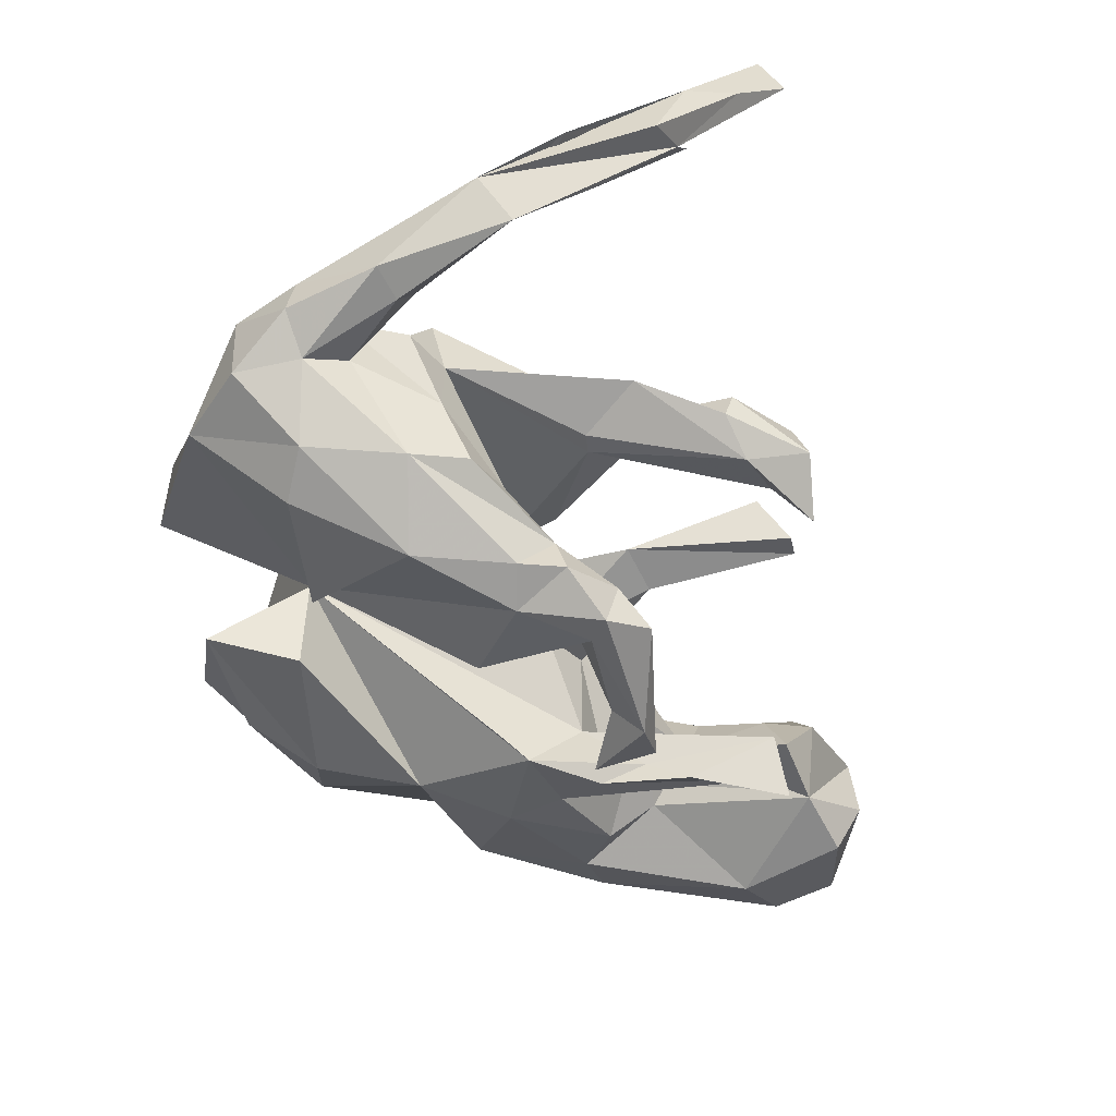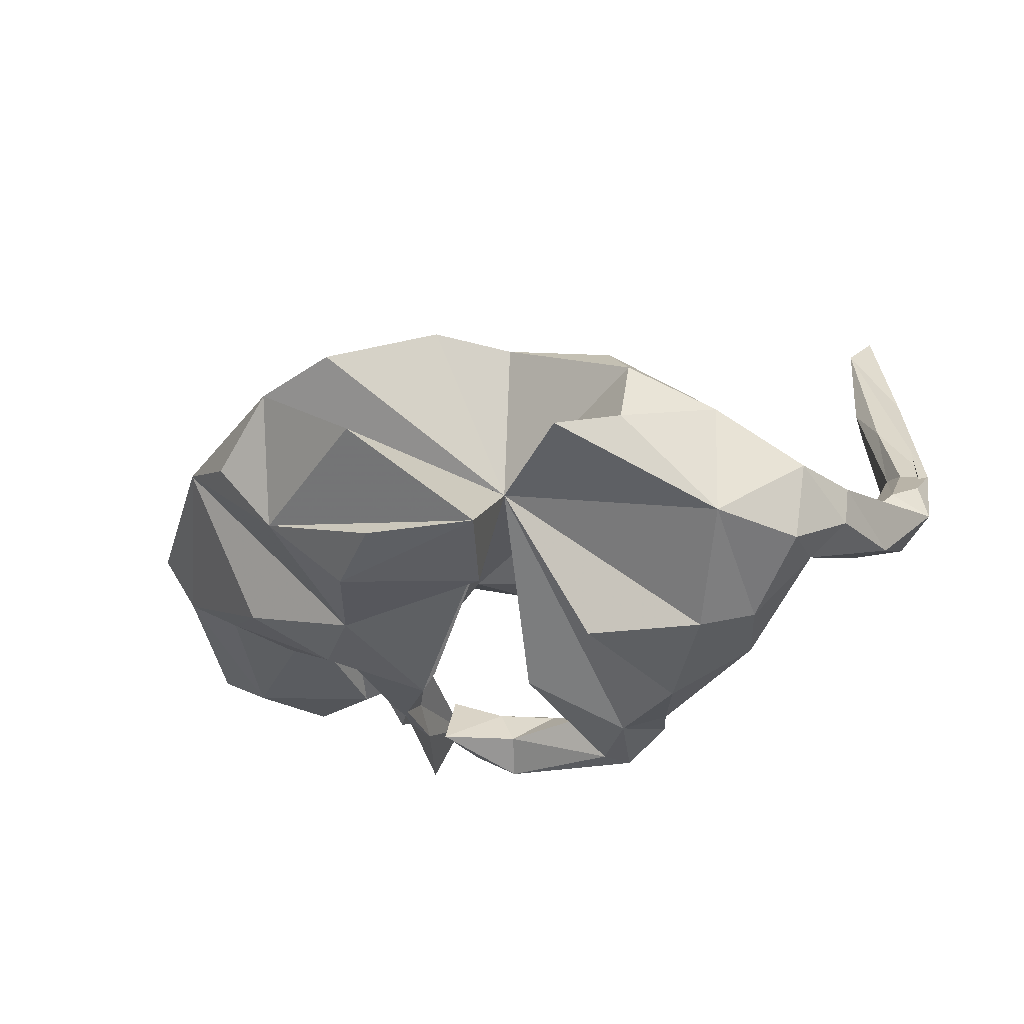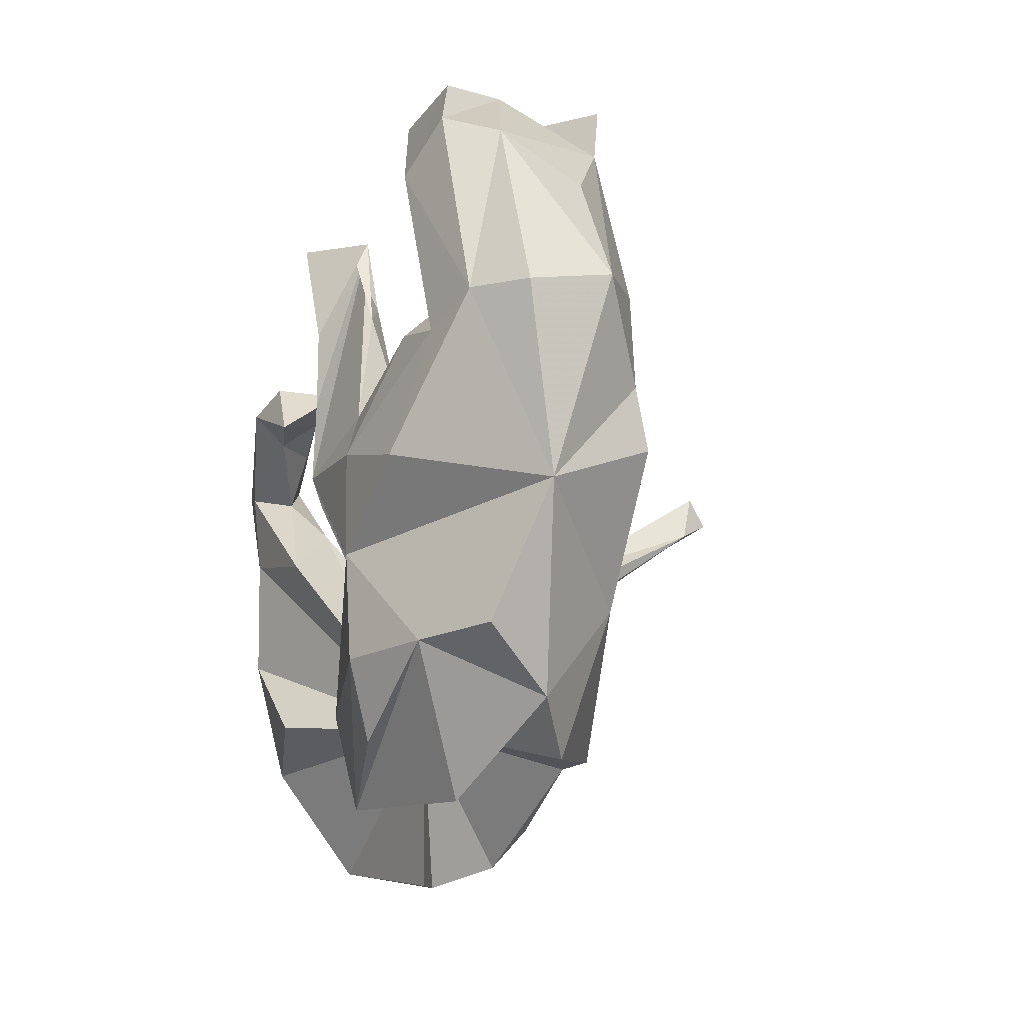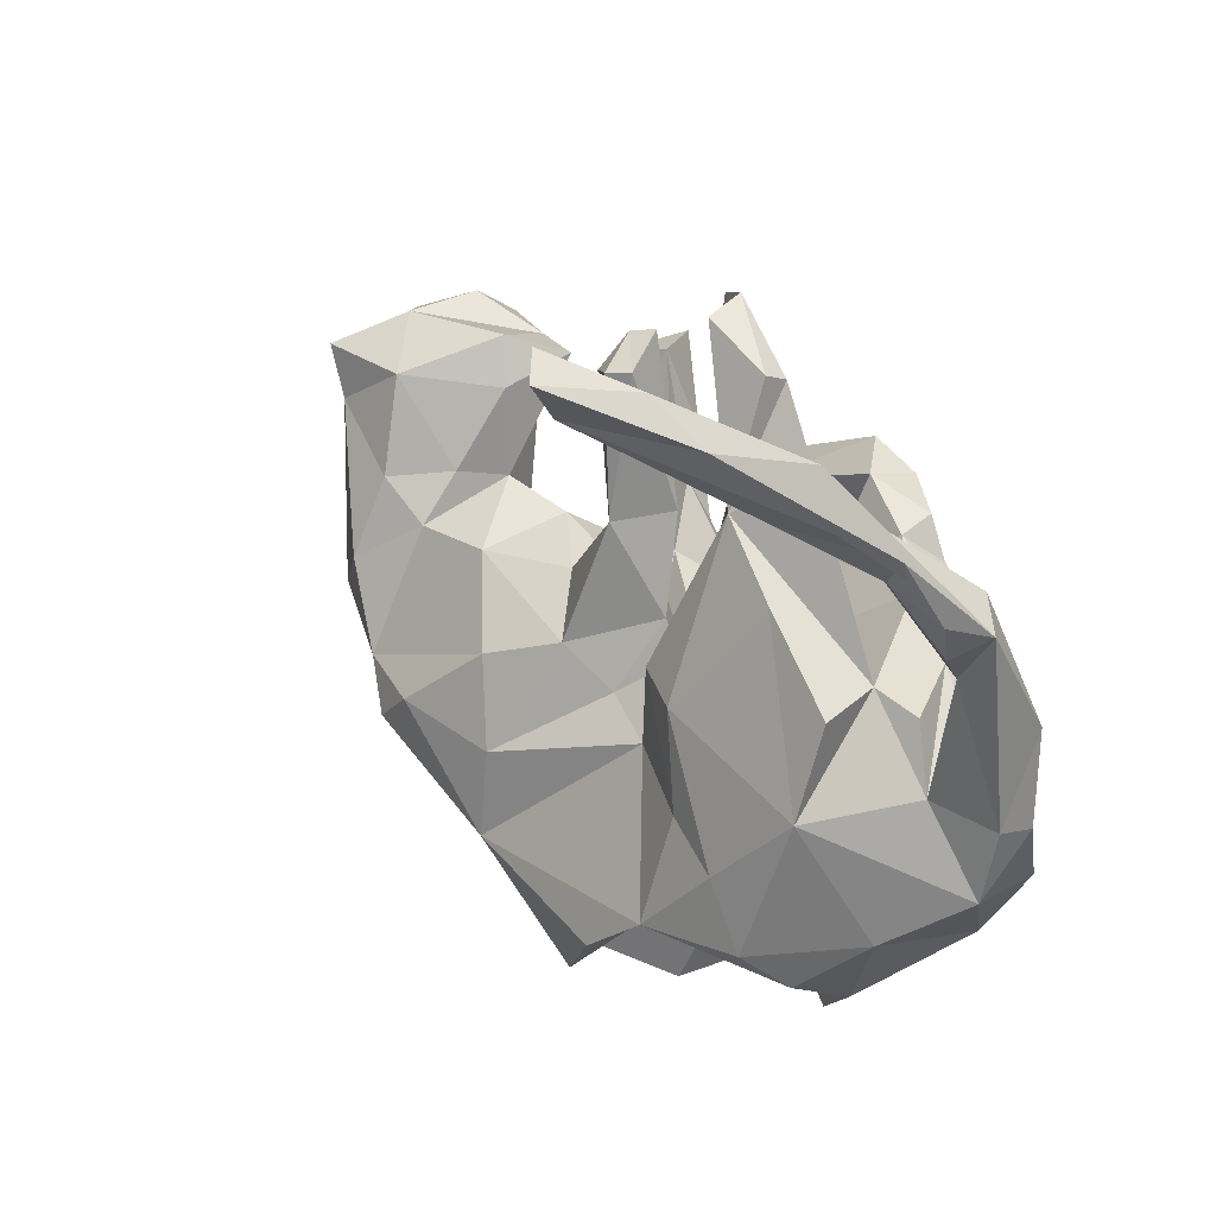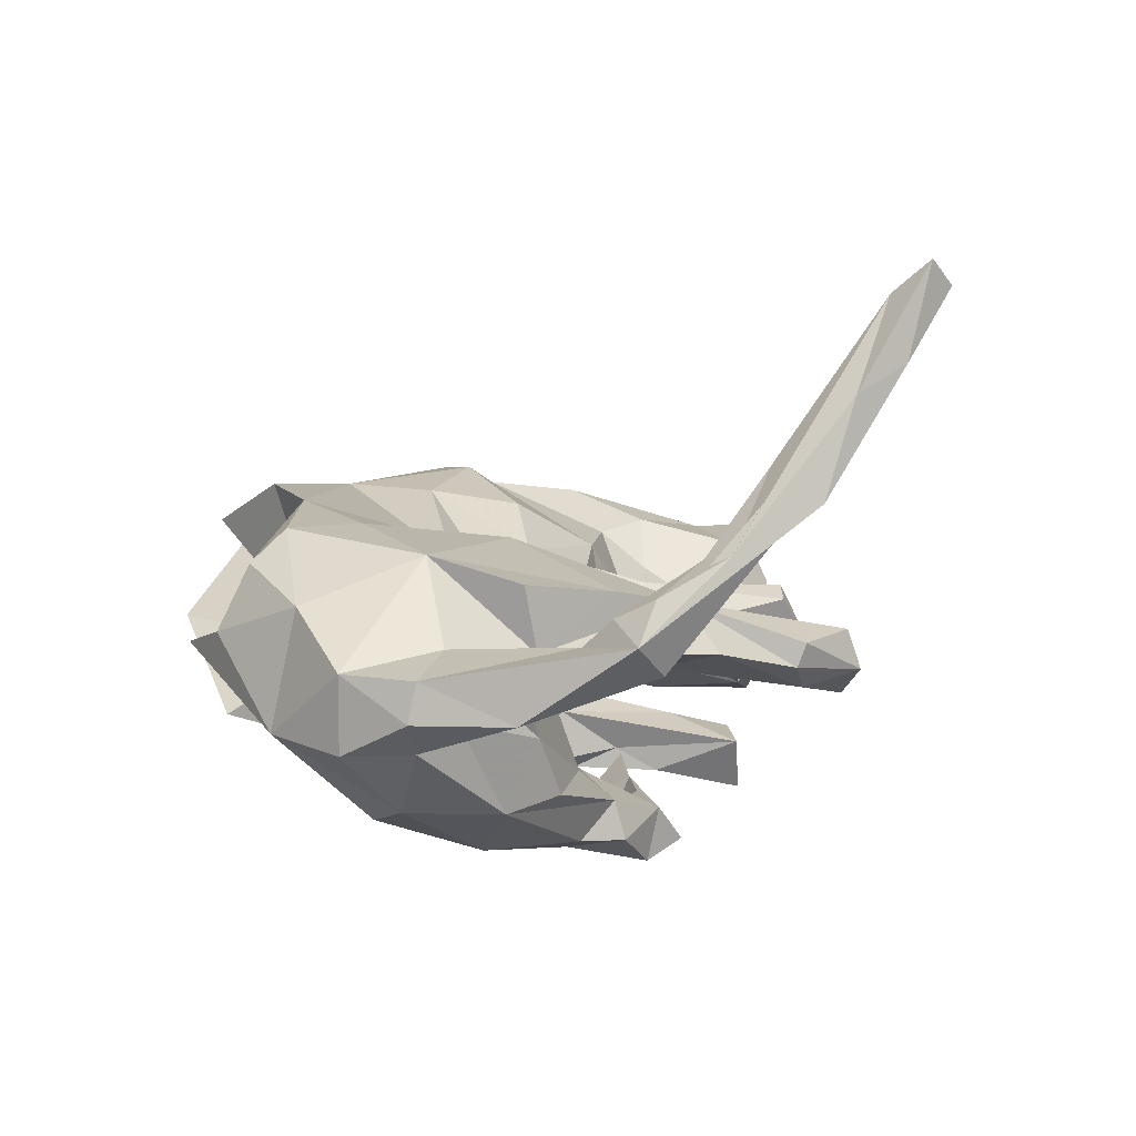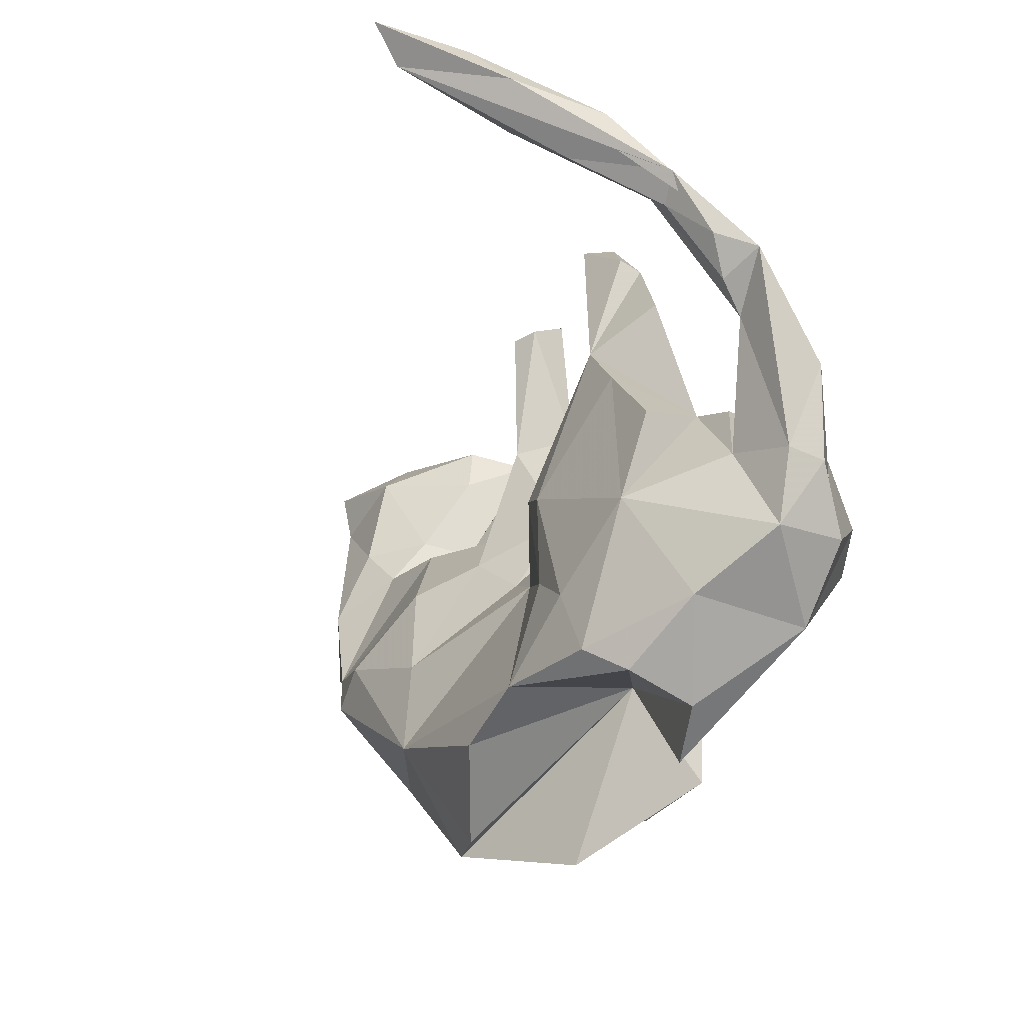
<metadata>
{"format":"obj","ext":"obj","renderer":"f3d","projection":"perspective","resolution":1024,"background":"white","views":[{"elev":-55.5,"azim":115.7,"up":"+Z"},{"elev":-20.8,"azim":31.7,"up":"+Z"},{"elev":-51.0,"azim":-96.8,"up":"+Y"},{"elev":25.6,"azim":54.0,"up":"+Y"},{"elev":2.0,"azim":99.2,"up":"+Z"},{"elev":-19.3,"azim":65.2,"up":"+Y"}]}
</metadata>
<code>
v 0.6537 0.2559 0.02446
v 0.6387 0.1002 -0.07798
v 0.6303 0.2753 0.08456
v 0.6357 -0.04213 -0.07823
v 0.6364 -0.03039 -0.02163
v 0.5891 0.1747 0.02092
v 0.5995 -0.1408 -0.1236
v 0.6151 -0.1381 -0.01506
v 0.6089 0.2178 0.05842
v 0.5812 0.3295 0.1333
v 0.5821 0.1016 -0.07964
v 0.432 -0.06212 0.1329
v 0.593 0.2811 -0.0152
v 0.5166 -0.2203 0.06612
v 0.5487 0.3523 0.1385
v 0.6144 0.3678 0.1382
v 0.5414 -0.01407 0.01279
v 0.5567 0.1118 -0.03072
v 0.5771 -0.04389 -0.1213
v 0.5283 0.000251 -0.0839
v 0.4787 0.4859 0.247
v 0.5148 0.4094 0.2532
v 0.5296 -0.2522 -0.1028
v 0.5316 0.3734 0.1126
v 0.541 0.4788 0.2035
v 0.494 0.07103 -0.01172
v 0.5139 0.5174 0.3424
v 0.431 0.04685 -0.2167
v 0.4201 0.08747 -0.000342
v 0.4228 -0.3113 0.1204
v 0.4578 0.5806 0.3846
v 0.5003 -0.08254 -0.2082
v 0.3757 0.1129 -0.1953
v 0.4401 0.07363 0.09365
v 0.3892 0.6362 0.4892
v 0.4536 0.49 0.2846
v 0.4301 0.6115 0.5217
v 0.4137 0.5567 0.4783
v 0.4545 0.4657 0.3186
v 0.4372 -0.1343 -0.2268
v 0.4278 0.09189 -0.1137
v 0.4324 -0.3552 0.02644
v 0.2768 -0.1839 -0.2272
v 0.3706 -0.2737 0.1673
v 0.2439 0.1189 -0.2779
v 0.3217 -0.005662 -0.2825
v 0.2485 0.2269 -0.02962
v 0.2169 -0.4072 -0.1076
v 0.2989 0.1253 -0.1702
v 0.1984 0.2613 0.06125
v 0.3051 0.179 0.07928
v 0.3588 -0.418 0.00835
v 0.2885 0.3217 -0.007476
v 0.3157 -0.1794 0.1733
v 0.2083 -0.2929 0.205
v 0.2164 0.1636 -0.2219
v 0.1936 0.009028 0.1515
v 0.2197 0.2166 -0.02517
v 0.149 0.01641 -0.1037
v 0.1967 0.4348 0.004038
v 0.2104 0.1784 -0.2792
v 0.1768 0.2923 0.03656
v 0.1329 0.1999 -0.3202
v 0.1322 0.4243 -0.06419
v 0.1833 0.08903 -0.2951
v 0.0891 0.5059 -0.04008
v 0.0992 0.4176 -0.00768
v 0.2237 -0.1346 0.1624
v 0.1058 0.1116 0.0243
v 0.1963 0.4214 -0.03136
v 0.1196 0.03177 0.131
v 0.09606 -0.09717 0.1177
v 0.1484 -0.2835 -0.1505
v 0.1059 0.1655 -0.3135
v -0.1455 -0.4168 -0.04796
v 0.08365 0.1341 -0.2518
v 0.06726 -0.5158 0.02923
v 0.1246 0.2159 -0.2428
v 0.1792 -0.2624 -0.01396
v 0.09133 0.01277 0.02938
v 0.1122 0.09805 -0.1906
v 0.07738 -0.02462 -0.2324
v 0.04707 -0.4327 -0.1025
v 0.07552 0.243 -0.2937
v 0.1196 -0.3629 0.2283
v 0.05242 0.4314 -0.03466
v 0.007147 0.1678 -0.2341
v 0.09723 0.4871 0.01857
v 0.000919 -0.4808 0.1729
v 0.03351 0.04092 0.03279
v -0.1374 -0.3117 0.2283
v 0.004323 0.4733 -0.08201
v 0.001792 -0.06561 0.09716
v 0.0218 0.1887 0.005474
v -0.06692 0.166 -0.3198
v -0.1324 -0.2312 -0.1582
v -0.03323 0.1714 0.07942
v -0.04489 0.1262 -0.2716
v -0.05301 0.4199 -0.01292
v -0.01451 0.3859 0.05559
v -0.05225 0.1905 -0.004867
v -0.04799 -0.3634 -0.1398
v -0.0789 0.1443 -0.2233
v -0.04931 0.02311 -0.03077
v -0.1171 -0.4792 0.1366
v -0.07803 -0.0127 0.1269
v -0.09171 0.4106 0.00309
v -0.1335 -0.1789 0.2178
v -0.04947 0.3789 0.07512
v -0.07654 -0.06113 -0.2002
v -0.08689 0.08082 0.06897
v -0.09022 0.1099 0.01521
v -0.1025 0.3608 0.04784
v -0.1141 -0.03886 -0.2193
v -0.1323 0.1549 -0.285
v -0.1238 0.04312 -0.01153
v -0.1631 0.02556 -0.1318
v -0.1424 0.05871 0.06356
v -0.1979 0.03993 -0.2232
v -0.1556 0.1205 -0.1963
v -0.1345 0.05823 -0.2705
v -0.2478 -0.04922 -0.1583
v -0.1714 -0.04711 0.1967
v -0.2191 -0.4477 0.04614
v -0.235 0.02531 -0.103
v -0.2149 0.1041 -0.1936
v -0.2569 0.2939 -0.1851
v -0.2376 0.1657 -0.231
v -0.284 0.1826 -0.1426
v -0.3076 0.1238 -0.151
v -0.2873 -0.1491 0.2557
v -0.2627 0.08222 -0.01203
v -0.3827 -0.3218 0.114
v -0.2694 0.05732 0.1293
v -0.3364 0.2258 -0.1822
v -0.2388 -0.1316 -0.1712
v -0.3075 0.2905 -0.2629
v -0.348 0.2697 -0.168
v -0.3505 -0.2014 0.2556
v -0.4112 -0.1346 0.2308
v -0.3766 0.2416 0.01361
v -0.4033 0.311 -0.004764
v -0.3714 0.1082 0.01279
v -0.3541 0.2804 -0.08606
v -0.3204 -0.2265 -0.1118
v -0.3943 0.1256 0.08921
v -0.4072 0.03577 -0.04774
v -0.4507 0.2766 -0.1059
v -0.455 -0.104 -0.06871
v -0.3958 0.05432 0.1475
v -0.3908 -0.03355 -0.1036
v -0.4772 -0.006937 0.2172
v -0.4828 0.2562 0.1297
v -0.5408 -0.1149 -0.02267
v -0.4641 0.1122 0.1673
v -0.5537 0.3174 0.06034
v -0.5667 0.1195 -0.1241
v -0.5697 -0.08998 0.1753
v -0.5913 0.1905 0.1545
v -0.5518 0.2822 -0.1224
v -0.5506 0.3261 -0.0551
v -0.5829 -0.1393 0.05746
v -0.6209 0.2679 0.1572
v -0.637 0.02742 0.1238
v -0.6118 0.297 0.009998
v -0.6615 0.1354 -0.07902
v -0.6666 0.1084 0.005711
v -0.6627 0.2309 -0.07299
f 46 32 40
f 23 40 32
f 43 46 40
f 28 32 46
f 2 4 19
f 7 19 4
f 11 2 19
f 5 4 2
f 20 11 19
f 28 20 19
f 18 11 20
f 98 95 74
f 63 74 95
f 103 87 78
f 76 78 87
f 84 103 78
f 137 127 128
f 126 128 127
f 138 137 128
f 138 127 137
f 129 138 135
f 130 135 138
f 45 28 46
f 19 32 28
f 78 81 56
f 49 56 81
f 61 78 56
f 76 81 78
f 82 81 76
f 98 76 87
f 127 138 129
f 130 129 135
f 117 127 129
f 143 148 144
f 142 144 148
f 33 41 28
f 20 28 41
f 49 41 33
f 56 33 28
f 56 49 33
f 29 41 49
f 59 49 81
f 141 144 142
f 156 142 148
f 13 2 11
f 59 29 49
f 26 41 29
f 58 29 80
f 59 80 29
f 69 58 80
f 47 29 58
f 1 5 2
f 8 4 5
f 13 1 2
f 6 5 1
f 17 41 26
f 34 29 51
f 50 51 29
f 53 29 47
f 64 47 58
f 97 94 100
f 99 100 94
f 109 97 100
f 90 94 97
f 107 99 94
f 94 101 107
f 113 107 101
f 101 97 113
f 109 113 97
f 111 97 101
f 109 107 113
f 9 6 1
f 17 5 6
f 12 29 34
f 12 51 57
f 50 57 51
f 69 50 62
f 88 62 50
f 107 109 100
f 65 61 45
f 56 45 61
f 46 65 45
f 63 61 65
f 74 63 65
f 78 61 63
f 82 74 65
f 84 63 95
f 115 103 84
f 95 115 84
f 120 103 115
f 78 63 84
f 45 56 28
f 53 47 64
f 86 64 58
f 104 101 94
f 21 1 13
f 18 13 11
f 17 6 18
f 13 18 6
f 24 13 6
f 53 50 29
f 70 50 53
f 70 53 64
f 67 58 62
f 69 62 58
f 88 67 62
f 86 58 67
f 107 100 99
f 15 6 9
f 3 9 1
f 16 3 1
f 10 9 3
f 88 86 67
f 92 64 86
f 88 50 60
f 70 60 50
f 66 60 70
f 66 88 60
f 66 86 88
f 10 15 9
f 24 6 15
f 10 3 16
f 22 15 10
f 39 24 15
f 21 13 24
f 22 10 16
f 39 15 22
f 38 22 16
f 38 39 22
f 36 24 39
f 21 36 39
f 21 24 36
f 27 38 16
f 1 27 16
f 37 38 27
f 31 37 27
f 35 38 37
f 21 39 38
f 35 21 38
f 31 21 35
f 66 70 64
f 66 64 92
f 66 92 86
f 25 1 21
f 27 1 25
f 31 27 25
f 31 25 21
f 37 31 35
f 140 123 134
f 106 134 123
f 150 140 134
f 131 123 140
f 123 108 106
f 93 106 108
f 131 108 123
f 90 106 93
f 72 93 108
f 108 91 72
f 55 72 91
f 131 91 108
f 85 55 91
f 68 72 55
f 54 68 55
f 71 72 68
f 44 30 14
f 42 14 30
f 12 44 14
f 55 30 44
f 164 158 159
f 152 159 158
f 167 158 164
f 155 159 152
f 140 152 158
f 155 152 150
f 140 150 152
f 146 155 150
f 52 23 42
f 14 42 23
f 79 52 42
f 79 23 52
f 167 166 154
f 157 154 166
f 162 167 154
f 165 166 167
f 145 154 149
f 157 149 154
f 77 48 79
f 73 79 48
f 149 136 145
f 96 145 136
f 151 136 149
f 133 145 96
f 133 96 75
f 102 75 96
f 96 73 102
f 48 102 73
f 79 73 96
f 83 102 48
f 139 131 140
f 79 55 85
f 54 55 44
f 79 30 55
f 42 30 79
f 133 140 158
f 159 167 164
f 162 158 167
f 133 158 162
f 133 162 154
f 133 154 145
f 124 133 75
f 83 75 102
f 75 83 48
f 91 131 139
f 133 139 140
f 133 91 139
f 105 133 124
f 77 75 48
f 89 79 85
f 89 91 105
f 133 105 91
f 89 85 91
f 105 79 89
f 105 77 79
f 105 75 77
f 75 105 124
f 153 146 141
f 143 141 146
f 142 153 141
f 155 146 153
f 134 118 132
f 116 132 118
f 143 134 132
f 106 118 134
f 111 112 116
f 101 116 112
f 118 111 116
f 101 112 111
f 97 111 118
f 106 97 118
f 90 104 94
f 116 101 104
f 79 104 90
f 93 80 79
f 59 79 80
f 7 8 23
f 14 23 8
f 4 8 7
f 167 159 165
f 156 165 159
f 144 141 143
f 150 143 146
f 125 132 116
f 117 116 104
f 93 79 90
f 117 104 79
f 81 79 59
f 32 7 23
f 168 166 165
f 117 125 116
f 122 132 125
f 110 117 79
f 79 40 23
f 43 40 79
f 19 7 32
f 160 148 157
f 147 157 148
f 129 125 117
f 130 125 129
f 122 125 130
f 130 138 122
f 114 122 138
f 126 117 114
f 110 114 117
f 79 114 110
f 65 79 82
f 81 82 79
f 166 168 157
f 160 157 168
f 138 119 114
f 126 114 119
f 128 119 138
f 136 122 114
f 57 54 12
f 44 12 54
f 68 54 57
f 68 57 71
f 50 71 57
f 8 12 14
f 163 159 153
f 155 153 159
f 156 163 153
f 156 159 163
f 90 97 106
f 72 71 80
f 50 80 71
f 93 72 80
f 150 134 143
f 147 143 132
f 148 143 147
f 151 147 132
f 149 157 147
f 151 149 147
f 122 151 132
f 136 151 122
f 46 43 79
f 96 136 114
f 79 96 114
f 121 103 120
f 161 168 165
f 50 69 80
f 17 12 8
f 51 12 34
f 128 126 119
f 98 103 121
f 115 121 120
f 65 46 79
f 127 117 126
f 161 148 160
f 161 160 168
f 20 17 18
f 156 161 165
f 148 161 156
f 17 8 5
f 142 156 153
f 29 12 17
f 26 29 17
f 87 103 98
f 95 98 121
f 115 95 121
f 17 20 41
f 76 98 74
f 76 74 82

</code>
